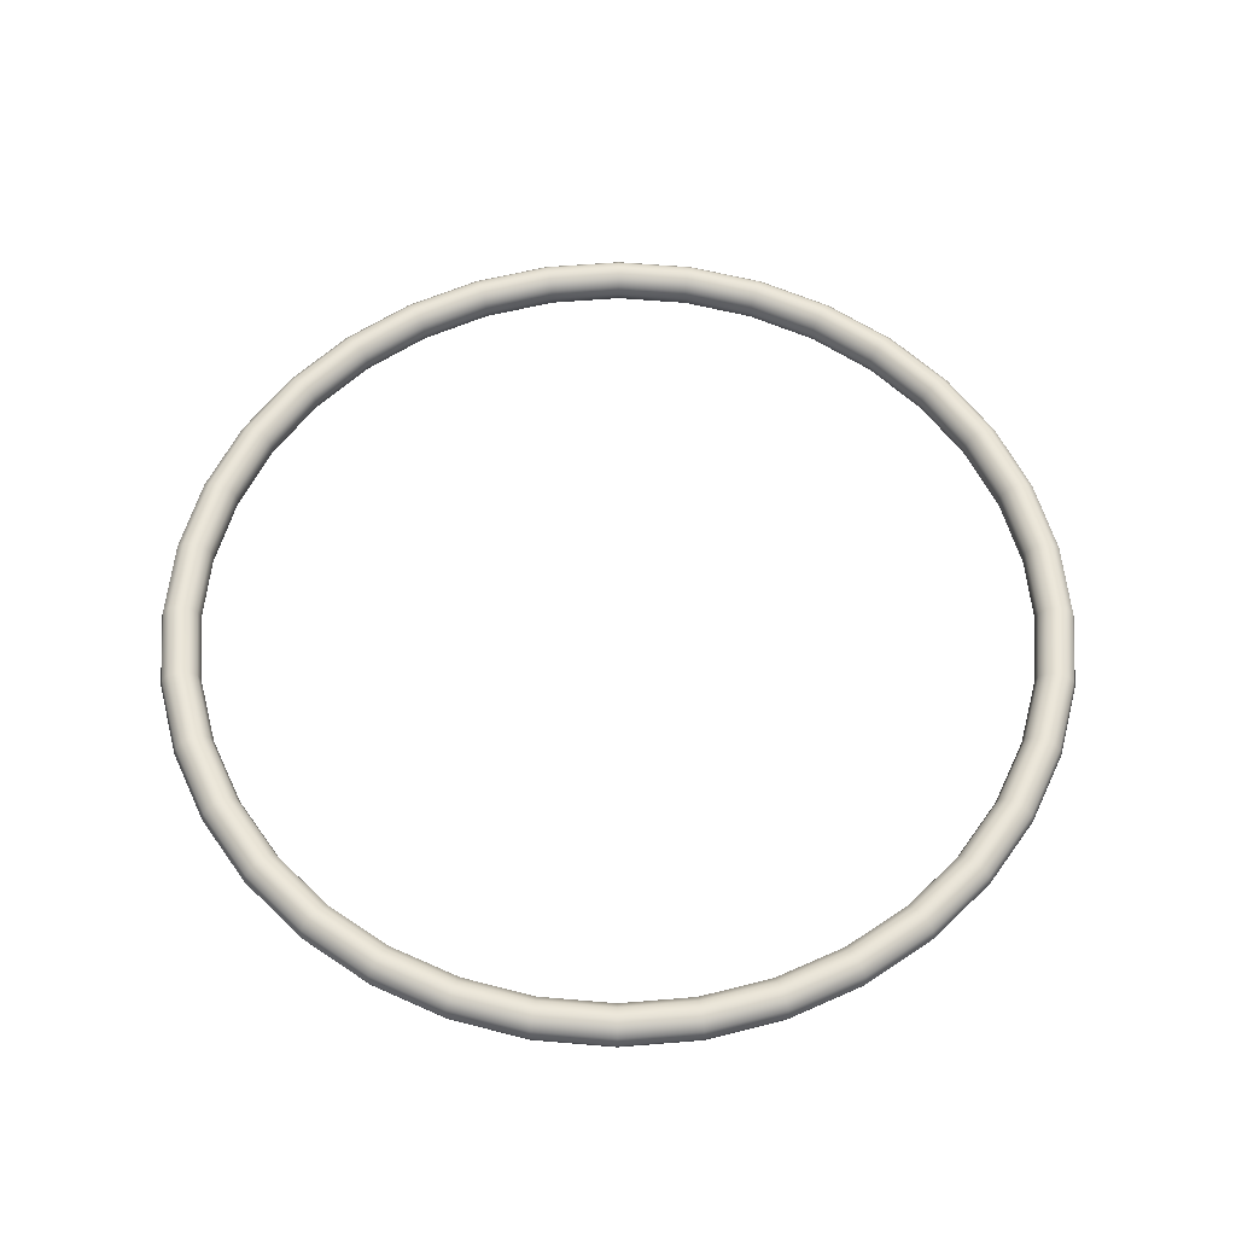
<metadata>
{"format":"obj","ext":"obj","renderer":"f3d","projection":"perspective","resolution":1024,"background":"white","views":[{"elev":57.8,"azim":80.1,"up":"+Z"}]}
</metadata>
<code>
v 134.1 135.2 22.4
v 134.1 135 22.43
v 134.1 135 22.4
v 134.1 135.2 22.43
v 134.1 135 22.45
v 134.1 135.2 22.45
v 134 135 22.45
v 134.1 135.2 22.45
v 134 135 22.45
v 134 135.2 22.45
v 134 135 22.43
v 134 135.2 22.43
v 134 135 22.4
v 134 135.2 22.4
v 134 135 22.38
v 134 135.2 22.38
v 134 135 22.36
v 134 135.2 22.36
v 134 135 22.35
v 134.1 135.2 22.35
v 134.1 135 22.36
v 134.1 135.2 22.36
v 134.1 135 22.38
v 134.1 135.2 22.38
v 134.1 135 22.4
v 134.1 135.2 22.4
v 134 134.8 22.43
v 134 134.8 22.4
v 134 134.8 22.45
v 134 134.8 22.45
v 134 134.8 22.45
v 133.9 134.8 22.43
v 133.9 134.8 22.4
v 133.9 134.8 22.38
v 134 134.8 22.36
v 134 134.8 22.35
v 134 134.8 22.36
v 134 134.8 22.38
v 134 134.8 22.4
v 133.9 134.6 22.43
v 134 134.6 22.4
v 133.9 134.6 22.45
v 133.9 134.6 22.45
v 133.9 134.6 22.45
v 133.9 134.6 22.43
v 133.9 134.6 22.4
v 133.9 134.6 22.38
v 133.9 134.6 22.36
v 133.9 134.6 22.35
v 133.9 134.6 22.36
v 133.9 134.6 22.38
v 134 134.6 22.4
v 133.8 134.4 22.43
v 133.8 134.4 22.4
v 133.8 134.4 22.45
v 133.8 134.4 22.45
v 133.8 134.5 22.45
v 133.8 134.5 22.43
v 133.8 134.5 22.4
v 133.8 134.5 22.38
v 133.8 134.5 22.36
v 133.8 134.4 22.35
v 133.8 134.4 22.36
v 133.8 134.4 22.38
v 133.8 134.4 22.4
v 133.7 134.3 22.43
v 133.7 134.3 22.4
v 133.7 134.3 22.45
v 133.7 134.3 22.45
v 133.6 134.3 22.45
v 133.6 134.3 22.43
v 133.6 134.4 22.4
v 133.6 134.3 22.38
v 133.6 134.3 22.36
v 133.7 134.3 22.35
v 133.7 134.3 22.36
v 133.7 134.3 22.38
v 133.7 134.3 22.4
v 133.5 134.2 22.43
v 133.5 134.2 22.4
v 133.5 134.2 22.45
v 133.5 134.2 22.45
v 133.5 134.2 22.45
v 133.5 134.2 22.43
v 133.5 134.2 22.4
v 133.5 134.2 22.38
v 133.5 134.2 22.36
v 133.5 134.2 22.35
v 133.5 134.2 22.36
v 133.5 134.2 22.38
v 133.5 134.2 22.4
v 133.3 134.1 22.43
v 133.3 134.1 22.4
v 133.3 134.1 22.45
v 133.3 134.1 22.45
v 133.3 134.1 22.45
v 133.3 134.2 22.43
v 133.3 134.2 22.4
v 133.3 134.2 22.38
v 133.3 134.1 22.36
v 133.3 134.1 22.35
v 133.3 134.1 22.36
v 133.3 134.1 22.38
v 133.3 134.1 22.4
v 133.2 134 22.43
v 133.2 134 22.4
v 133.2 134 22.45
v 133.1 134.1 22.45
v 133.1 134.1 22.45
v 133.1 134.1 22.43
v 133.1 134.1 22.4
v 133.1 134.1 22.38
v 133.1 134.1 22.36
v 133.1 134.1 22.35
v 133.2 134 22.36
v 133.2 134 22.38
v 133.2 134 22.4
v 133 134 22.43
v 133 134 22.4
v 133 134 22.45
v 133 134.1 22.45
v 133 134.1 22.45
v 133 134.1 22.43
v 133 134.1 22.4
v 133 134.1 22.38
v 133 134.1 22.36
v 133 134.1 22.35
v 133 134 22.36
v 133 134 22.38
v 133 134 22.4
v 132.8 134 22.43
v 132.8 134 22.4
v 132.8 134 22.45
v 132.8 134.1 22.45
v 132.8 134.1 22.45
v 132.8 134.1 22.43
v 132.8 134.1 22.4
v 132.8 134.1 22.38
v 132.8 134.1 22.36
v 132.8 134.1 22.35
v 132.8 134 22.36
v 132.8 134 22.38
v 132.8 134 22.4
v 132.6 134.1 22.43
v 132.6 134.1 22.4
v 132.6 134.1 22.45
v 132.6 134.1 22.45
v 132.6 134.1 22.45
v 132.6 134.2 22.43
v 132.6 134.2 22.4
v 132.6 134.2 22.38
v 132.6 134.1 22.36
v 132.6 134.1 22.35
v 132.6 134.1 22.36
v 132.6 134.1 22.38
v 132.6 134.1 22.4
v 132.4 134.2 22.43
v 132.4 134.2 22.4
v 132.4 134.2 22.45
v 132.4 134.2 22.45
v 132.4 134.2 22.45
v 132.4 134.2 22.43
v 132.4 134.2 22.4
v 132.4 134.2 22.38
v 132.4 134.2 22.36
v 132.4 134.2 22.35
v 132.4 134.2 22.36
v 132.4 134.2 22.38
v 132.4 134.2 22.4
v 132.2 134.3 22.43
v 132.2 134.3 22.4
v 132.2 134.3 22.45
v 132.2 134.3 22.45
v 132.3 134.3 22.45
v 132.3 134.3 22.43
v 132.3 134.4 22.4
v 132.3 134.3 22.38
v 132.3 134.3 22.36
v 132.2 134.3 22.35
v 132.2 134.3 22.36
v 132.2 134.3 22.38
v 132.2 134.3 22.4
v 132.1 134.4 22.43
v 132.1 134.4 22.4
v 132.1 134.4 22.45
v 132.1 134.4 22.45
v 132.1 134.5 22.45
v 132.1 134.5 22.43
v 132.2 134.5 22.4
v 132.1 134.5 22.38
v 132.1 134.5 22.36
v 132.1 134.4 22.35
v 132.1 134.4 22.36
v 132.1 134.4 22.38
v 132.1 134.4 22.4
v 132 134.6 22.43
v 132 134.6 22.4
v 132 134.6 22.45
v 132 134.6 22.45
v 132 134.6 22.45
v 132 134.6 22.43
v 132 134.6 22.4
v 132 134.6 22.38
v 132 134.6 22.36
v 132 134.6 22.35
v 132 134.6 22.36
v 132 134.6 22.38
v 132 134.6 22.4
v 131.9 134.8 22.43
v 131.9 134.8 22.4
v 131.9 134.8 22.45
v 131.9 134.8 22.45
v 131.9 134.8 22.45
v 132 134.8 22.43
v 132 134.8 22.4
v 132 134.8 22.38
v 131.9 134.8 22.36
v 131.9 134.8 22.35
v 131.9 134.8 22.36
v 131.9 134.8 22.38
v 131.9 134.8 22.4
v 131.8 135 22.43
v 131.8 135 22.4
v 131.8 135 22.45
v 131.9 135 22.45
v 131.9 135 22.45
v 131.9 135 22.43
v 131.9 135 22.4
v 131.9 135 22.38
v 131.9 135 22.36
v 131.9 135 22.35
v 131.8 135 22.36
v 131.8 135 22.38
v 131.8 135 22.4
v 131.8 135.2 22.43
v 131.8 135.2 22.4
v 131.8 135.2 22.45
v 131.9 135.2 22.45
v 131.9 135.2 22.45
v 131.9 135.2 22.43
v 131.9 135.2 22.4
v 131.9 135.2 22.38
v 131.9 135.2 22.36
v 131.9 135.2 22.35
v 131.8 135.2 22.36
v 131.8 135.2 22.38
v 131.8 135.2 22.4
v 131.8 135.4 22.43
v 131.8 135.4 22.4
v 131.8 135.4 22.45
v 131.9 135.3 22.45
v 131.9 135.3 22.45
v 131.9 135.3 22.43
v 131.9 135.3 22.4
v 131.9 135.3 22.38
v 131.9 135.3 22.36
v 131.9 135.3 22.35
v 131.8 135.4 22.36
v 131.8 135.4 22.38
v 131.8 135.4 22.4
v 131.9 135.5 22.43
v 131.9 135.5 22.4
v 131.9 135.5 22.45
v 131.9 135.5 22.45
v 131.9 135.5 22.45
v 132 135.5 22.43
v 132 135.5 22.4
v 132 135.5 22.38
v 131.9 135.5 22.36
v 131.9 135.5 22.35
v 131.9 135.5 22.36
v 131.9 135.5 22.38
v 131.9 135.5 22.4
v 132 135.7 22.43
v 132 135.7 22.4
v 132 135.7 22.45
v 132 135.7 22.45
v 132 135.7 22.45
v 132 135.7 22.43
v 132 135.7 22.4
v 132 135.7 22.38
v 132 135.7 22.36
v 132 135.7 22.35
v 132 135.7 22.36
v 132 135.7 22.38
v 132 135.7 22.4
v 132.1 135.9 22.43
v 132.1 135.9 22.4
v 132.1 135.9 22.45
v 132.1 135.9 22.45
v 132.1 135.8 22.45
v 132.1 135.8 22.43
v 132.2 135.8 22.4
v 132.1 135.8 22.38
v 132.1 135.8 22.36
v 132.1 135.9 22.35
v 132.1 135.9 22.36
v 132.1 135.9 22.38
v 132.1 135.9 22.4
v 132.2 136 22.43
v 132.2 136 22.4
v 132.2 136 22.45
v 132.2 136 22.45
v 132.3 136 22.45
v 132.3 136 22.43
v 132.3 136 22.4
v 132.3 136 22.38
v 132.3 136 22.36
v 132.2 136 22.35
v 132.2 136 22.36
v 132.2 136 22.38
v 132.2 136 22.4
v 132.4 136.1 22.43
v 132.4 136.2 22.4
v 132.4 136.1 22.45
v 132.4 136.1 22.45
v 132.4 136.1 22.45
v 132.4 136.1 22.43
v 132.4 136.1 22.4
v 132.4 136.1 22.38
v 132.4 136.1 22.36
v 132.4 136.1 22.35
v 132.4 136.1 22.36
v 132.4 136.1 22.38
v 132.4 136.2 22.4
v 132.6 136.2 22.43
v 132.6 136.2 22.4
v 132.6 136.2 22.45
v 132.6 136.2 22.45
v 132.6 136.2 22.45
v 132.6 136.1 22.43
v 132.6 136.1 22.4
v 132.6 136.1 22.38
v 132.6 136.2 22.36
v 132.6 136.2 22.35
v 132.6 136.2 22.36
v 132.6 136.2 22.38
v 132.6 136.2 22.4
v 132.8 136.3 22.43
v 132.8 136.3 22.4
v 132.8 136.3 22.45
v 132.8 136.2 22.45
v 132.8 136.2 22.45
v 132.8 136.2 22.43
v 132.8 136.2 22.4
v 132.8 136.2 22.38
v 132.8 136.2 22.36
v 132.8 136.2 22.35
v 132.8 136.3 22.36
v 132.8 136.3 22.38
v 132.8 136.3 22.4
v 133 136.3 22.43
v 133 136.3 22.4
v 133 136.3 22.45
v 133 136.3 22.45
v 133 136.2 22.45
v 133 136.2 22.43
v 133 136.2 22.4
v 133 136.2 22.38
v 133 136.2 22.36
v 133 136.3 22.35
v 133 136.3 22.36
v 133 136.3 22.38
v 133 136.3 22.4
v 133.2 136.3 22.43
v 133.2 136.3 22.4
v 133.2 136.3 22.45
v 133.1 136.2 22.45
v 133.1 136.2 22.45
v 133.1 136.2 22.43
v 133.1 136.2 22.4
v 133.1 136.2 22.38
v 133.1 136.2 22.36
v 133.1 136.2 22.35
v 133.2 136.3 22.36
v 133.2 136.3 22.38
v 133.2 136.3 22.4
v 133.3 136.2 22.43
v 133.3 136.2 22.4
v 133.3 136.2 22.45
v 133.3 136.2 22.45
v 133.3 136.2 22.45
v 133.3 136.1 22.43
v 133.3 136.1 22.4
v 133.3 136.1 22.38
v 133.3 136.2 22.36
v 133.3 136.2 22.35
v 133.3 136.2 22.36
v 133.3 136.2 22.38
v 133.3 136.2 22.4
v 133.5 136.1 22.43
v 133.5 136.2 22.4
v 133.5 136.1 22.45
v 133.5 136.1 22.45
v 133.5 136.1 22.45
v 133.5 136.1 22.43
v 133.5 136.1 22.4
v 133.5 136.1 22.38
v 133.5 136.1 22.36
v 133.5 136.1 22.35
v 133.5 136.1 22.36
v 133.5 136.1 22.38
v 133.5 136.2 22.4
v 133.7 136 22.43
v 133.7 136 22.4
v 133.7 136 22.45
v 133.7 136 22.45
v 133.6 136 22.45
v 133.6 136 22.43
v 133.6 136 22.4
v 133.6 136 22.38
v 133.6 136 22.36
v 133.7 136 22.35
v 133.7 136 22.36
v 133.7 136 22.38
v 133.7 136 22.4
v 133.8 135.9 22.43
v 133.8 135.9 22.4
v 133.8 135.9 22.45
v 133.8 135.9 22.45
v 133.8 135.8 22.45
v 133.8 135.8 22.43
v 133.8 135.8 22.4
v 133.8 135.8 22.38
v 133.8 135.8 22.36
v 133.8 135.9 22.35
v 133.8 135.9 22.36
v 133.8 135.9 22.38
v 133.8 135.9 22.4
v 133.9 135.7 22.43
v 134 135.7 22.4
v 133.9 135.7 22.45
v 133.9 135.7 22.45
v 133.9 135.7 22.45
v 133.9 135.7 22.43
v 133.9 135.7 22.4
v 133.9 135.7 22.38
v 133.9 135.7 22.36
v 133.9 135.7 22.35
v 133.9 135.7 22.36
v 133.9 135.7 22.38
v 134 135.7 22.4
v 134 135.5 22.43
v 134 135.5 22.4
v 134 135.5 22.45
v 134 135.5 22.45
v 134 135.5 22.45
v 133.9 135.5 22.43
v 133.9 135.5 22.4
v 133.9 135.5 22.38
v 134 135.5 22.36
v 134 135.5 22.35
v 134 135.5 22.36
v 134 135.5 22.38
v 134 135.5 22.4
v 134.1 135.4 22.43
v 134.1 135.4 22.4
v 134.1 135.4 22.45
v 134 135.3 22.45
v 134 135.3 22.45
v 134 135.3 22.43
v 134 135.3 22.4
v 134 135.3 22.38
v 134 135.3 22.36
v 134 135.3 22.35
v 134.1 135.4 22.36
v 134.1 135.4 22.38
v 134.1 135.4 22.4
v 134.1 135.2 22.43
v 134.1 135.2 22.4
v 134.1 135.2 22.45
v 134.1 135.2 22.45
v 134 135.2 22.45
v 134 135.2 22.43
v 134 135.2 22.4
v 134 135.2 22.38
v 134 135.2 22.36
v 134.1 135.2 22.35
v 134.1 135.2 22.36
v 134.1 135.2 22.38
v 134.1 135.2 22.4
f 1 2 3
f 1 4 2
f 4 5 2
f 4 6 5
f 6 7 5
f 6 8 7
f 8 9 7
f 8 10 9
f 10 11 9
f 10 12 11
f 12 13 11
f 12 14 13
f 14 15 13
f 14 16 15
f 16 17 15
f 16 18 17
f 18 19 17
f 18 20 19
f 20 21 19
f 20 22 21
f 22 23 21
f 22 24 23
f 24 25 23
f 24 26 25
f 3 27 28
f 3 2 27
f 2 29 27
f 2 5 29
f 5 30 29
f 5 7 30
f 7 31 30
f 7 9 31
f 9 32 31
f 9 11 32
f 11 33 32
f 11 13 33
f 13 34 33
f 13 15 34
f 15 35 34
f 15 17 35
f 17 36 35
f 17 19 36
f 19 37 36
f 19 21 37
f 21 38 37
f 21 23 38
f 23 39 38
f 23 25 39
f 28 40 41
f 28 27 40
f 27 42 40
f 27 29 42
f 29 43 42
f 29 30 43
f 30 44 43
f 30 31 44
f 31 45 44
f 31 32 45
f 32 46 45
f 32 33 46
f 33 47 46
f 33 34 47
f 34 48 47
f 34 35 48
f 35 49 48
f 35 36 49
f 36 50 49
f 36 37 50
f 37 51 50
f 37 38 51
f 38 52 51
f 38 39 52
f 41 53 54
f 41 40 53
f 40 55 53
f 40 42 55
f 42 56 55
f 42 43 56
f 43 57 56
f 43 44 57
f 44 58 57
f 44 45 58
f 45 59 58
f 45 46 59
f 46 60 59
f 46 47 60
f 47 61 60
f 47 48 61
f 48 62 61
f 48 49 62
f 49 63 62
f 49 50 63
f 50 64 63
f 50 51 64
f 51 65 64
f 51 52 65
f 54 66 67
f 54 53 66
f 53 68 66
f 53 55 68
f 55 69 68
f 55 56 69
f 56 70 69
f 56 57 70
f 57 71 70
f 57 58 71
f 58 72 71
f 58 59 72
f 59 73 72
f 59 60 73
f 60 74 73
f 60 61 74
f 61 75 74
f 61 62 75
f 62 76 75
f 62 63 76
f 63 77 76
f 63 64 77
f 64 78 77
f 64 65 78
f 67 79 80
f 67 66 79
f 66 81 79
f 66 68 81
f 68 82 81
f 68 69 82
f 69 83 82
f 69 70 83
f 70 84 83
f 70 71 84
f 71 85 84
f 71 72 85
f 72 86 85
f 72 73 86
f 73 87 86
f 73 74 87
f 74 88 87
f 74 75 88
f 75 89 88
f 75 76 89
f 76 90 89
f 76 77 90
f 77 91 90
f 77 78 91
f 80 92 93
f 80 79 92
f 79 94 92
f 79 81 94
f 81 95 94
f 81 82 95
f 82 96 95
f 82 83 96
f 83 97 96
f 83 84 97
f 84 98 97
f 84 85 98
f 85 99 98
f 85 86 99
f 86 100 99
f 86 87 100
f 87 101 100
f 87 88 101
f 88 102 101
f 88 89 102
f 89 103 102
f 89 90 103
f 90 104 103
f 90 91 104
f 93 105 106
f 93 92 105
f 92 107 105
f 92 94 107
f 94 108 107
f 94 95 108
f 95 109 108
f 95 96 109
f 96 110 109
f 96 97 110
f 97 111 110
f 97 98 111
f 98 112 111
f 98 99 112
f 99 113 112
f 99 100 113
f 100 114 113
f 100 101 114
f 101 115 114
f 101 102 115
f 102 116 115
f 102 103 116
f 103 117 116
f 103 104 117
f 106 118 119
f 106 105 118
f 105 120 118
f 105 107 120
f 107 121 120
f 107 108 121
f 108 122 121
f 108 109 122
f 109 123 122
f 109 110 123
f 110 124 123
f 110 111 124
f 111 125 124
f 111 112 125
f 112 126 125
f 112 113 126
f 113 127 126
f 113 114 127
f 114 128 127
f 114 115 128
f 115 129 128
f 115 116 129
f 116 130 129
f 116 117 130
f 119 131 132
f 119 118 131
f 118 133 131
f 118 120 133
f 120 134 133
f 120 121 134
f 121 135 134
f 121 122 135
f 122 136 135
f 122 123 136
f 123 137 136
f 123 124 137
f 124 138 137
f 124 125 138
f 125 139 138
f 125 126 139
f 126 140 139
f 126 127 140
f 127 141 140
f 127 128 141
f 128 142 141
f 128 129 142
f 129 143 142
f 129 130 143
f 132 144 145
f 132 131 144
f 131 146 144
f 131 133 146
f 133 147 146
f 133 134 147
f 134 148 147
f 134 135 148
f 135 149 148
f 135 136 149
f 136 150 149
f 136 137 150
f 137 151 150
f 137 138 151
f 138 152 151
f 138 139 152
f 139 153 152
f 139 140 153
f 140 154 153
f 140 141 154
f 141 155 154
f 141 142 155
f 142 156 155
f 142 143 156
f 145 157 158
f 145 144 157
f 144 159 157
f 144 146 159
f 146 160 159
f 146 147 160
f 147 161 160
f 147 148 161
f 148 162 161
f 148 149 162
f 149 163 162
f 149 150 163
f 150 164 163
f 150 151 164
f 151 165 164
f 151 152 165
f 152 166 165
f 152 153 166
f 153 167 166
f 153 154 167
f 154 168 167
f 154 155 168
f 155 169 168
f 155 156 169
f 158 170 171
f 158 157 170
f 157 172 170
f 157 159 172
f 159 173 172
f 159 160 173
f 160 174 173
f 160 161 174
f 161 175 174
f 161 162 175
f 162 176 175
f 162 163 176
f 163 177 176
f 163 164 177
f 164 178 177
f 164 165 178
f 165 179 178
f 165 166 179
f 166 180 179
f 166 167 180
f 167 181 180
f 167 168 181
f 168 182 181
f 168 169 182
f 171 183 184
f 171 170 183
f 170 185 183
f 170 172 185
f 172 186 185
f 172 173 186
f 173 187 186
f 173 174 187
f 174 188 187
f 174 175 188
f 175 189 188
f 175 176 189
f 176 190 189
f 176 177 190
f 177 191 190
f 177 178 191
f 178 192 191
f 178 179 192
f 179 193 192
f 179 180 193
f 180 194 193
f 180 181 194
f 181 195 194
f 181 182 195
f 184 196 197
f 184 183 196
f 183 198 196
f 183 185 198
f 185 199 198
f 185 186 199
f 186 200 199
f 186 187 200
f 187 201 200
f 187 188 201
f 188 202 201
f 188 189 202
f 189 203 202
f 189 190 203
f 190 204 203
f 190 191 204
f 191 205 204
f 191 192 205
f 192 206 205
f 192 193 206
f 193 207 206
f 193 194 207
f 194 208 207
f 194 195 208
f 197 209 210
f 197 196 209
f 196 211 209
f 196 198 211
f 198 212 211
f 198 199 212
f 199 213 212
f 199 200 213
f 200 214 213
f 200 201 214
f 201 215 214
f 201 202 215
f 202 216 215
f 202 203 216
f 203 217 216
f 203 204 217
f 204 218 217
f 204 205 218
f 205 219 218
f 205 206 219
f 206 220 219
f 206 207 220
f 207 221 220
f 207 208 221
f 210 222 223
f 210 209 222
f 209 224 222
f 209 211 224
f 211 225 224
f 211 212 225
f 212 226 225
f 212 213 226
f 213 227 226
f 213 214 227
f 214 228 227
f 214 215 228
f 215 229 228
f 215 216 229
f 216 230 229
f 216 217 230
f 217 231 230
f 217 218 231
f 218 232 231
f 218 219 232
f 219 233 232
f 219 220 233
f 220 234 233
f 220 221 234
f 223 235 236
f 223 222 235
f 222 237 235
f 222 224 237
f 224 238 237
f 224 225 238
f 225 239 238
f 225 226 239
f 226 240 239
f 226 227 240
f 227 241 240
f 227 228 241
f 228 242 241
f 228 229 242
f 229 243 242
f 229 230 243
f 230 244 243
f 230 231 244
f 231 245 244
f 231 232 245
f 232 246 245
f 232 233 246
f 233 247 246
f 233 234 247
f 236 248 249
f 236 235 248
f 235 250 248
f 235 237 250
f 237 251 250
f 237 238 251
f 238 252 251
f 238 239 252
f 239 253 252
f 239 240 253
f 240 254 253
f 240 241 254
f 241 255 254
f 241 242 255
f 242 256 255
f 242 243 256
f 243 257 256
f 243 244 257
f 244 258 257
f 244 245 258
f 245 259 258
f 245 246 259
f 246 260 259
f 246 247 260
f 249 261 262
f 249 248 261
f 248 263 261
f 248 250 263
f 250 264 263
f 250 251 264
f 251 265 264
f 251 252 265
f 252 266 265
f 252 253 266
f 253 267 266
f 253 254 267
f 254 268 267
f 254 255 268
f 255 269 268
f 255 256 269
f 256 270 269
f 256 257 270
f 257 271 270
f 257 258 271
f 258 272 271
f 258 259 272
f 259 273 272
f 259 260 273
f 262 274 275
f 262 261 274
f 261 276 274
f 261 263 276
f 263 277 276
f 263 264 277
f 264 278 277
f 264 265 278
f 265 279 278
f 265 266 279
f 266 280 279
f 266 267 280
f 267 281 280
f 267 268 281
f 268 282 281
f 268 269 282
f 269 283 282
f 269 270 283
f 270 284 283
f 270 271 284
f 271 285 284
f 271 272 285
f 272 286 285
f 272 273 286
f 275 287 288
f 275 274 287
f 274 289 287
f 274 276 289
f 276 290 289
f 276 277 290
f 277 291 290
f 277 278 291
f 278 292 291
f 278 279 292
f 279 293 292
f 279 280 293
f 280 294 293
f 280 281 294
f 281 295 294
f 281 282 295
f 282 296 295
f 282 283 296
f 283 297 296
f 283 284 297
f 284 298 297
f 284 285 298
f 285 299 298
f 285 286 299
f 288 300 301
f 288 287 300
f 287 302 300
f 287 289 302
f 289 303 302
f 289 290 303
f 290 304 303
f 290 291 304
f 291 305 304
f 291 292 305
f 292 306 305
f 292 293 306
f 293 307 306
f 293 294 307
f 294 308 307
f 294 295 308
f 295 309 308
f 295 296 309
f 296 310 309
f 296 297 310
f 297 311 310
f 297 298 311
f 298 312 311
f 298 299 312
f 301 313 314
f 301 300 313
f 300 315 313
f 300 302 315
f 302 316 315
f 302 303 316
f 303 317 316
f 303 304 317
f 304 318 317
f 304 305 318
f 305 319 318
f 305 306 319
f 306 320 319
f 306 307 320
f 307 321 320
f 307 308 321
f 308 322 321
f 308 309 322
f 309 323 322
f 309 310 323
f 310 324 323
f 310 311 324
f 311 325 324
f 311 312 325
f 314 326 327
f 314 313 326
f 313 328 326
f 313 315 328
f 315 329 328
f 315 316 329
f 316 330 329
f 316 317 330
f 317 331 330
f 317 318 331
f 318 332 331
f 318 319 332
f 319 333 332
f 319 320 333
f 320 334 333
f 320 321 334
f 321 335 334
f 321 322 335
f 322 336 335
f 322 323 336
f 323 337 336
f 323 324 337
f 324 338 337
f 324 325 338
f 327 339 340
f 327 326 339
f 326 341 339
f 326 328 341
f 328 342 341
f 328 329 342
f 329 343 342
f 329 330 343
f 330 344 343
f 330 331 344
f 331 345 344
f 331 332 345
f 332 346 345
f 332 333 346
f 333 347 346
f 333 334 347
f 334 348 347
f 334 335 348
f 335 349 348
f 335 336 349
f 336 350 349
f 336 337 350
f 337 351 350
f 337 338 351
f 340 352 353
f 340 339 352
f 339 354 352
f 339 341 354
f 341 355 354
f 341 342 355
f 342 356 355
f 342 343 356
f 343 357 356
f 343 344 357
f 344 358 357
f 344 345 358
f 345 359 358
f 345 346 359
f 346 360 359
f 346 347 360
f 347 361 360
f 347 348 361
f 348 362 361
f 348 349 362
f 349 363 362
f 349 350 363
f 350 364 363
f 350 351 364
f 353 365 366
f 353 352 365
f 352 367 365
f 352 354 367
f 354 368 367
f 354 355 368
f 355 369 368
f 355 356 369
f 356 370 369
f 356 357 370
f 357 371 370
f 357 358 371
f 358 372 371
f 358 359 372
f 359 373 372
f 359 360 373
f 360 374 373
f 360 361 374
f 361 375 374
f 361 362 375
f 362 376 375
f 362 363 376
f 363 377 376
f 363 364 377
f 366 378 379
f 366 365 378
f 365 380 378
f 365 367 380
f 367 381 380
f 367 368 381
f 368 382 381
f 368 369 382
f 369 383 382
f 369 370 383
f 370 384 383
f 370 371 384
f 371 385 384
f 371 372 385
f 372 386 385
f 372 373 386
f 373 387 386
f 373 374 387
f 374 388 387
f 374 375 388
f 375 389 388
f 375 376 389
f 376 390 389
f 376 377 390
f 379 391 392
f 379 378 391
f 378 393 391
f 378 380 393
f 380 394 393
f 380 381 394
f 381 395 394
f 381 382 395
f 382 396 395
f 382 383 396
f 383 397 396
f 383 384 397
f 384 398 397
f 384 385 398
f 385 399 398
f 385 386 399
f 386 400 399
f 386 387 400
f 387 401 400
f 387 388 401
f 388 402 401
f 388 389 402
f 389 403 402
f 389 390 403
f 392 404 405
f 392 391 404
f 391 406 404
f 391 393 406
f 393 407 406
f 393 394 407
f 394 408 407
f 394 395 408
f 395 409 408
f 395 396 409
f 396 410 409
f 396 397 410
f 397 411 410
f 397 398 411
f 398 412 411
f 398 399 412
f 399 413 412
f 399 400 413
f 400 414 413
f 400 401 414
f 401 415 414
f 401 402 415
f 402 416 415
f 402 403 416
f 405 417 418
f 405 404 417
f 404 419 417
f 404 406 419
f 406 420 419
f 406 407 420
f 407 421 420
f 407 408 421
f 408 422 421
f 408 409 422
f 409 423 422
f 409 410 423
f 410 424 423
f 410 411 424
f 411 425 424
f 411 412 425
f 412 426 425
f 412 413 426
f 413 427 426
f 413 414 427
f 414 428 427
f 414 415 428
f 415 429 428
f 415 416 429
f 418 430 431
f 418 417 430
f 417 432 430
f 417 419 432
f 419 433 432
f 419 420 433
f 420 434 433
f 420 421 434
f 421 435 434
f 421 422 435
f 422 436 435
f 422 423 436
f 423 437 436
f 423 424 437
f 424 438 437
f 424 425 438
f 425 439 438
f 425 426 439
f 426 440 439
f 426 427 440
f 427 441 440
f 427 428 441
f 428 442 441
f 428 429 442
f 431 443 444
f 431 430 443
f 430 445 443
f 430 432 445
f 432 446 445
f 432 433 446
f 433 447 446
f 433 434 447
f 434 448 447
f 434 435 448
f 435 449 448
f 435 436 449
f 436 450 449
f 436 437 450
f 437 451 450
f 437 438 451
f 438 452 451
f 438 439 452
f 439 453 452
f 439 440 453
f 440 454 453
f 440 441 454
f 441 455 454
f 441 442 455
f 444 456 457
f 444 443 456
f 443 458 456
f 443 445 458
f 445 459 458
f 445 446 459
f 446 460 459
f 446 447 460
f 447 461 460
f 447 448 461
f 448 462 461
f 448 449 462
f 449 463 462
f 449 450 463
f 450 464 463
f 450 451 464
f 451 465 464
f 451 452 465
f 452 466 465
f 452 453 466
f 453 467 466
f 453 454 467
f 454 468 467
f 454 455 468
f 457 469 470
f 457 456 469
f 456 471 469
f 456 458 471
f 458 472 471
f 458 459 472
f 459 473 472
f 459 460 473
f 460 474 473
f 460 461 474
f 461 475 474
f 461 462 475
f 462 476 475
f 462 463 476
f 463 477 476
f 463 464 477
f 464 478 477
f 464 465 478
f 465 479 478
f 465 466 479
f 466 480 479
f 466 467 480
f 467 481 480
f 467 468 481

</code>
